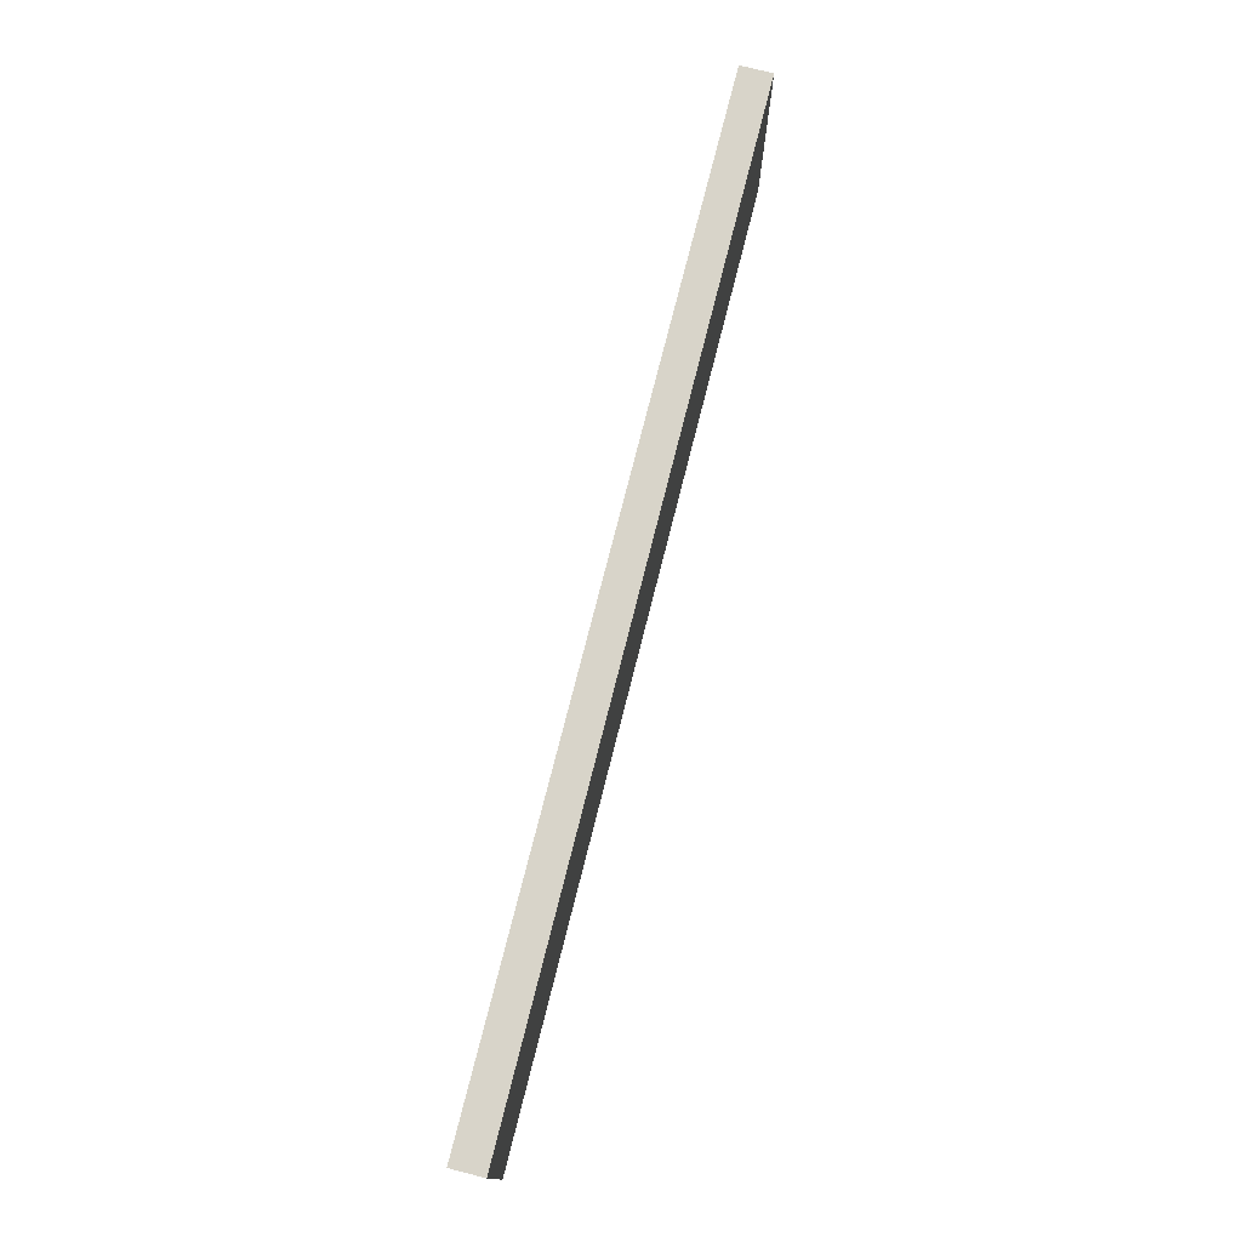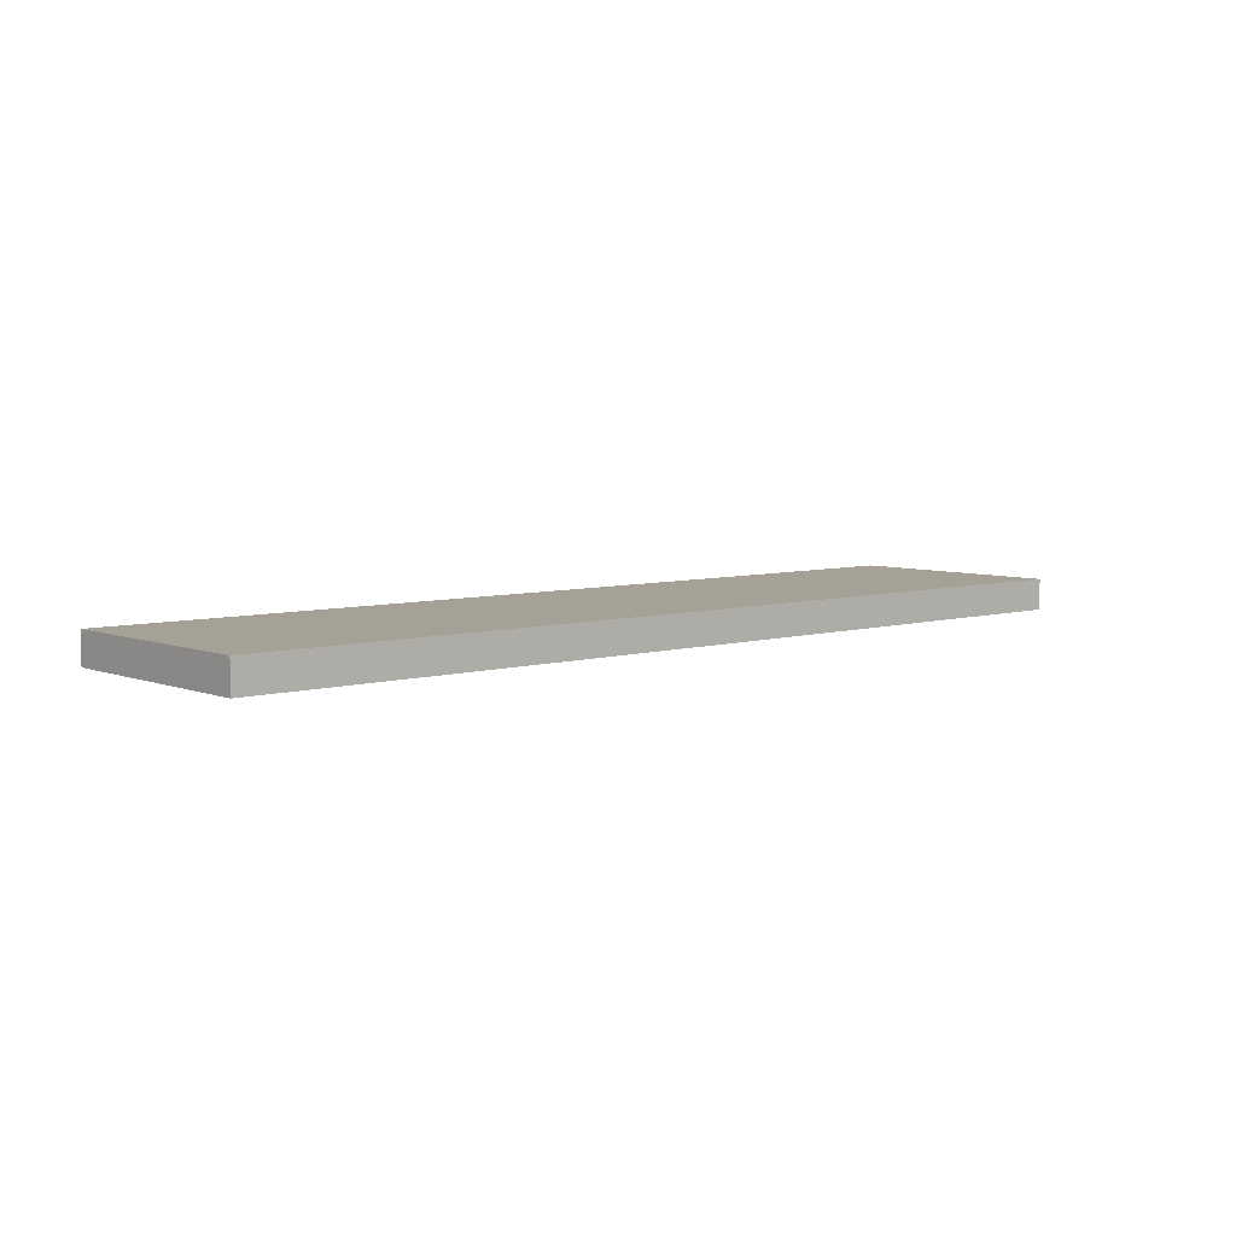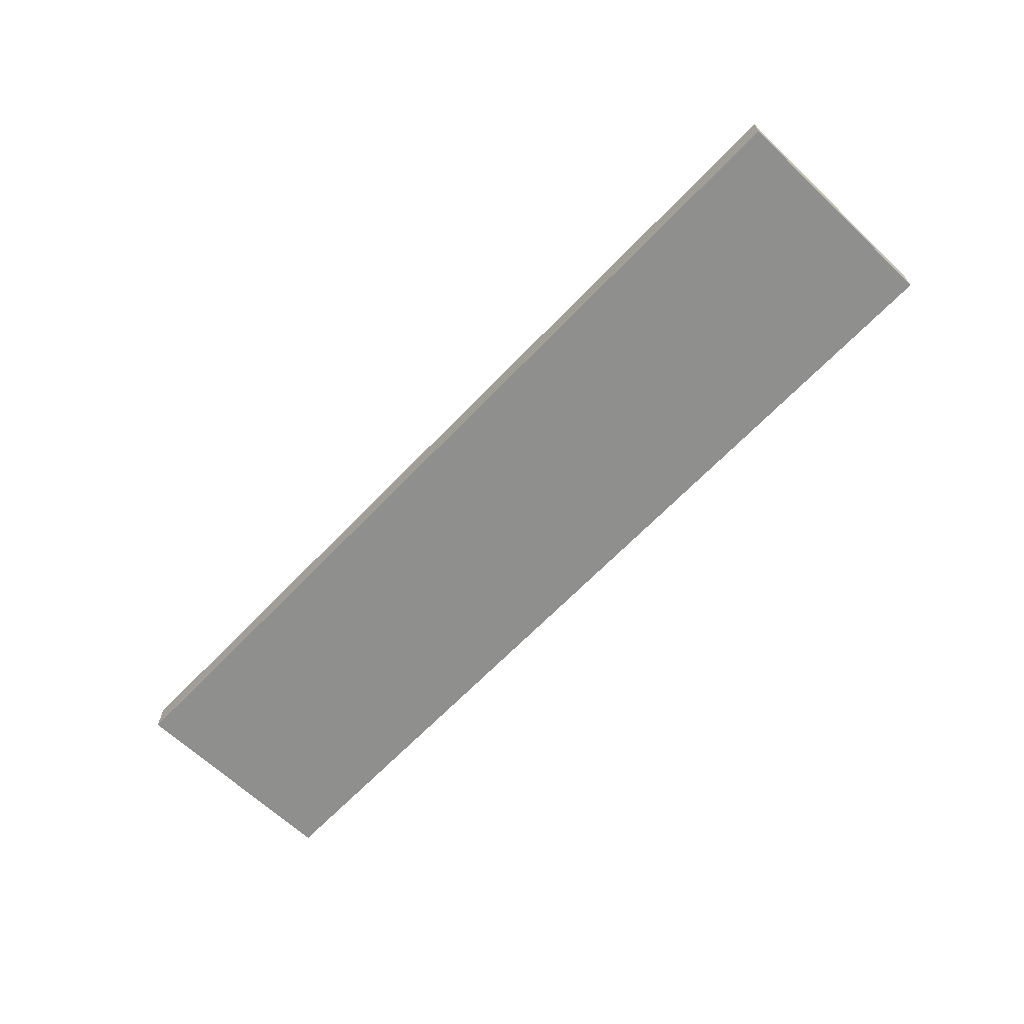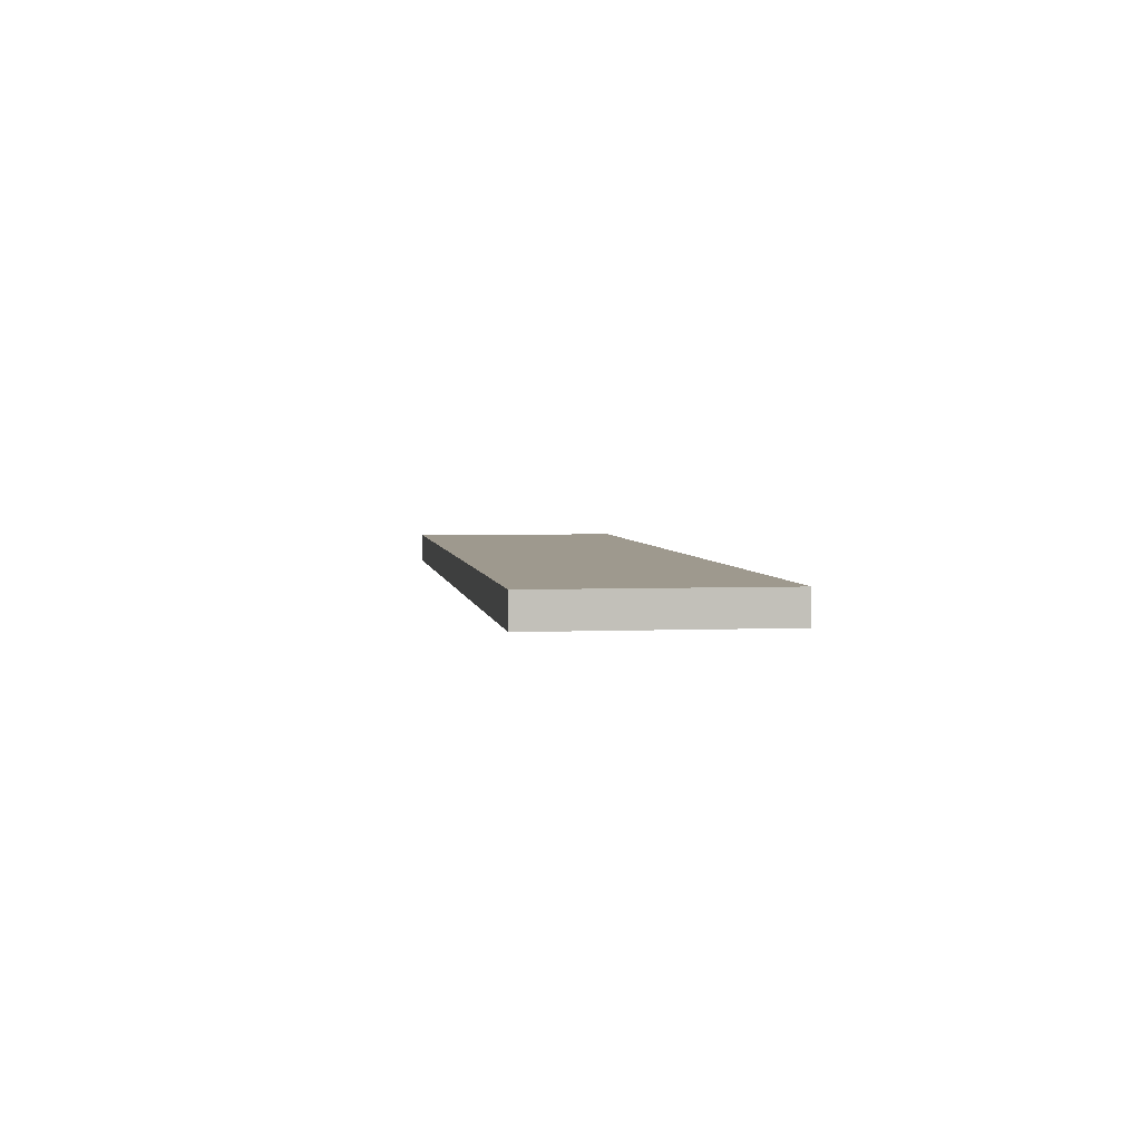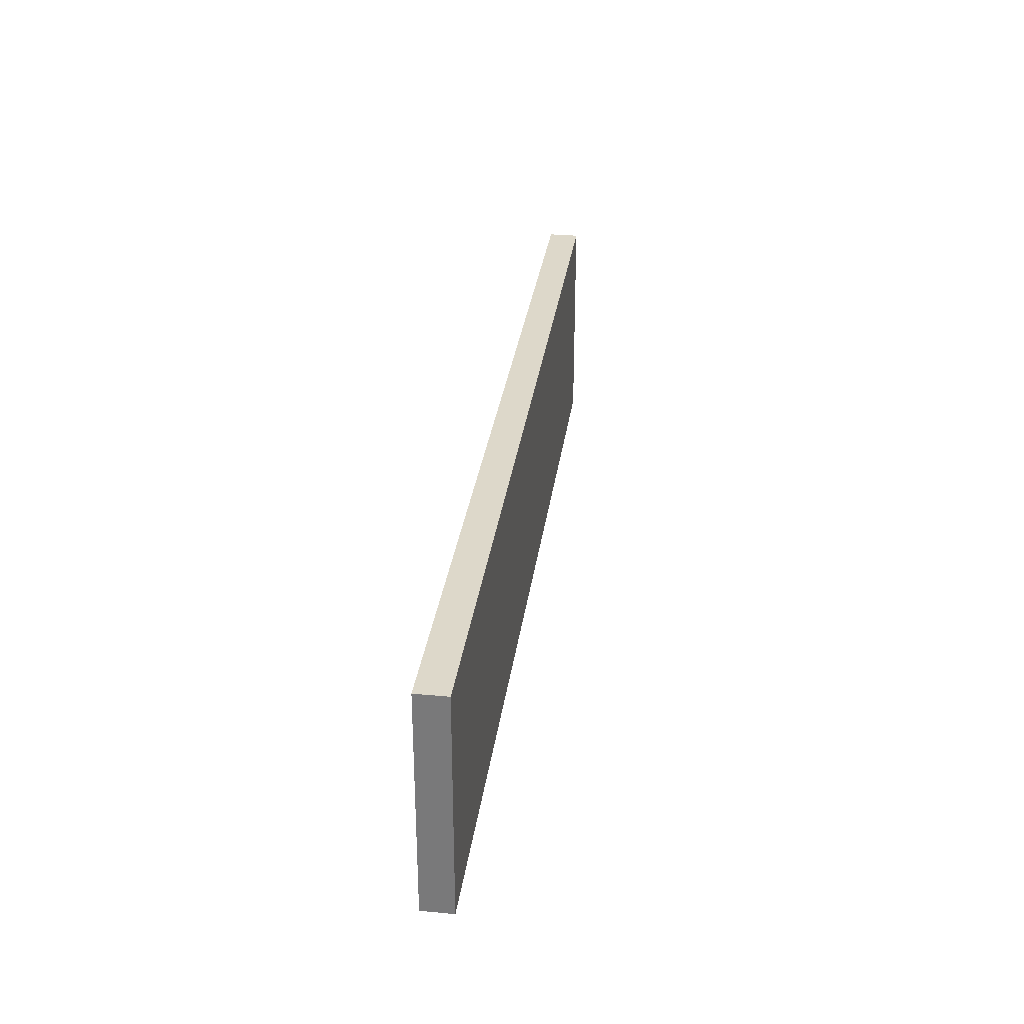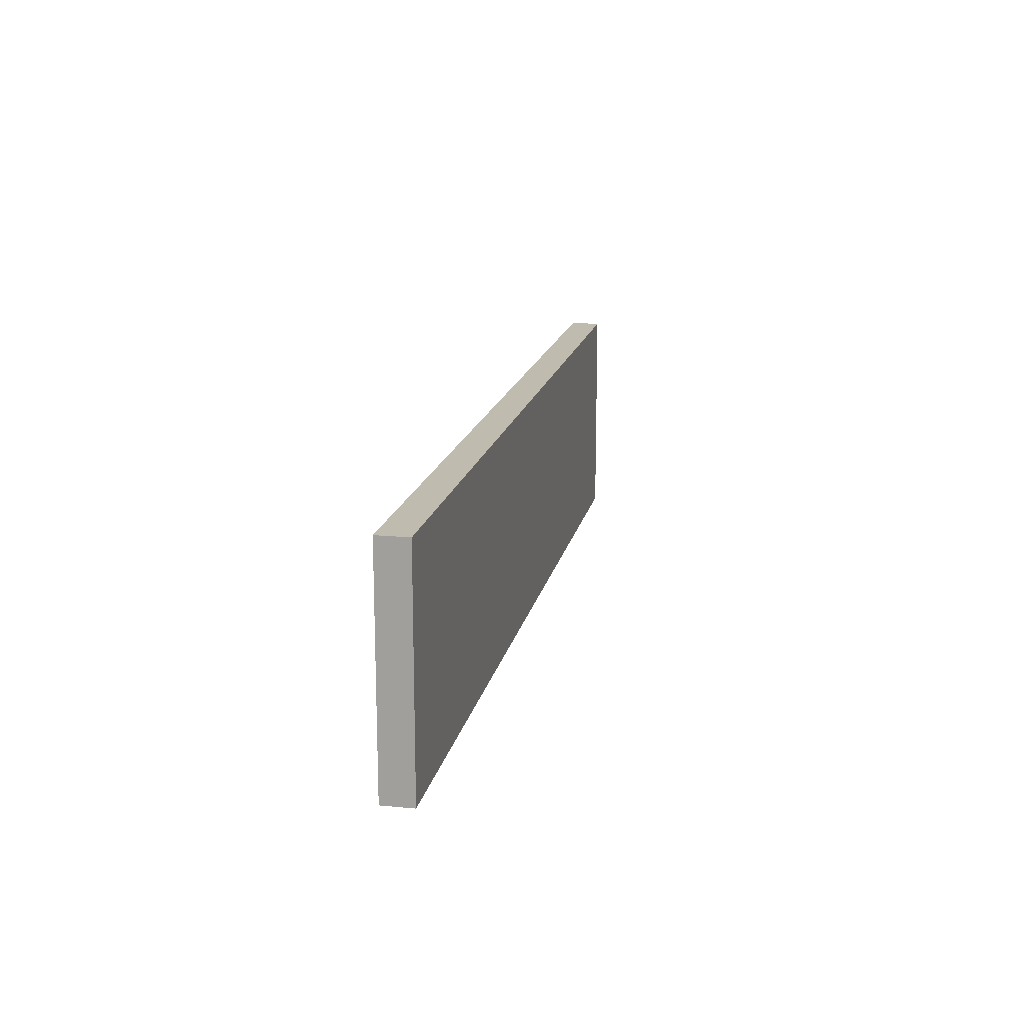
<metadata>
{"format":"obj","ext":"obj","renderer":"f3d","projection":"perspective","resolution":1024,"background":"white","views":[{"elev":75.5,"azim":-75.8,"up":"+Y"},{"elev":6.1,"azim":-41.5,"up":"+Z"},{"elev":-65.2,"azim":46.4,"up":"+Z"},{"elev":3.5,"azim":81.8,"up":"+Z"},{"elev":31.0,"azim":97.7,"up":"+Y"},{"elev":16.1,"azim":-78.7,"up":"+Y"}]}
</metadata>
<code>
o Component_15_1/Component_15/mesh1/mesh1-geometry#mesh1-geometry
v 0.513 0.07933 -0.2496
v -0.5386 0.07933 -0.2149
v -0.5386 0.07933 -0.2496
v 0.513 0.07933 -0.2149
v -0.5386 0.3336 -0.2496
v 0.513 0.3336 -0.2149
v -0.5386 0.3336 -0.2149
v 0.513 0.3336 -0.2496
f 1 2 3
f 2 1 4
f 3 2 1
f 4 1 2
f 2 5 3
f 3 5 2
f 5 1 3
f 3 1 5
f 1 6 4
f 4 6 1
f 6 2 4
f 4 2 6
f 5 2 7
f 7 2 5
f 1 5 8
f 8 5 1
f 6 1 8
f 8 1 6
f 2 6 7
f 7 6 2
f 6 5 7
f 7 5 6
f 5 6 8
f 8 6 5

</code>
